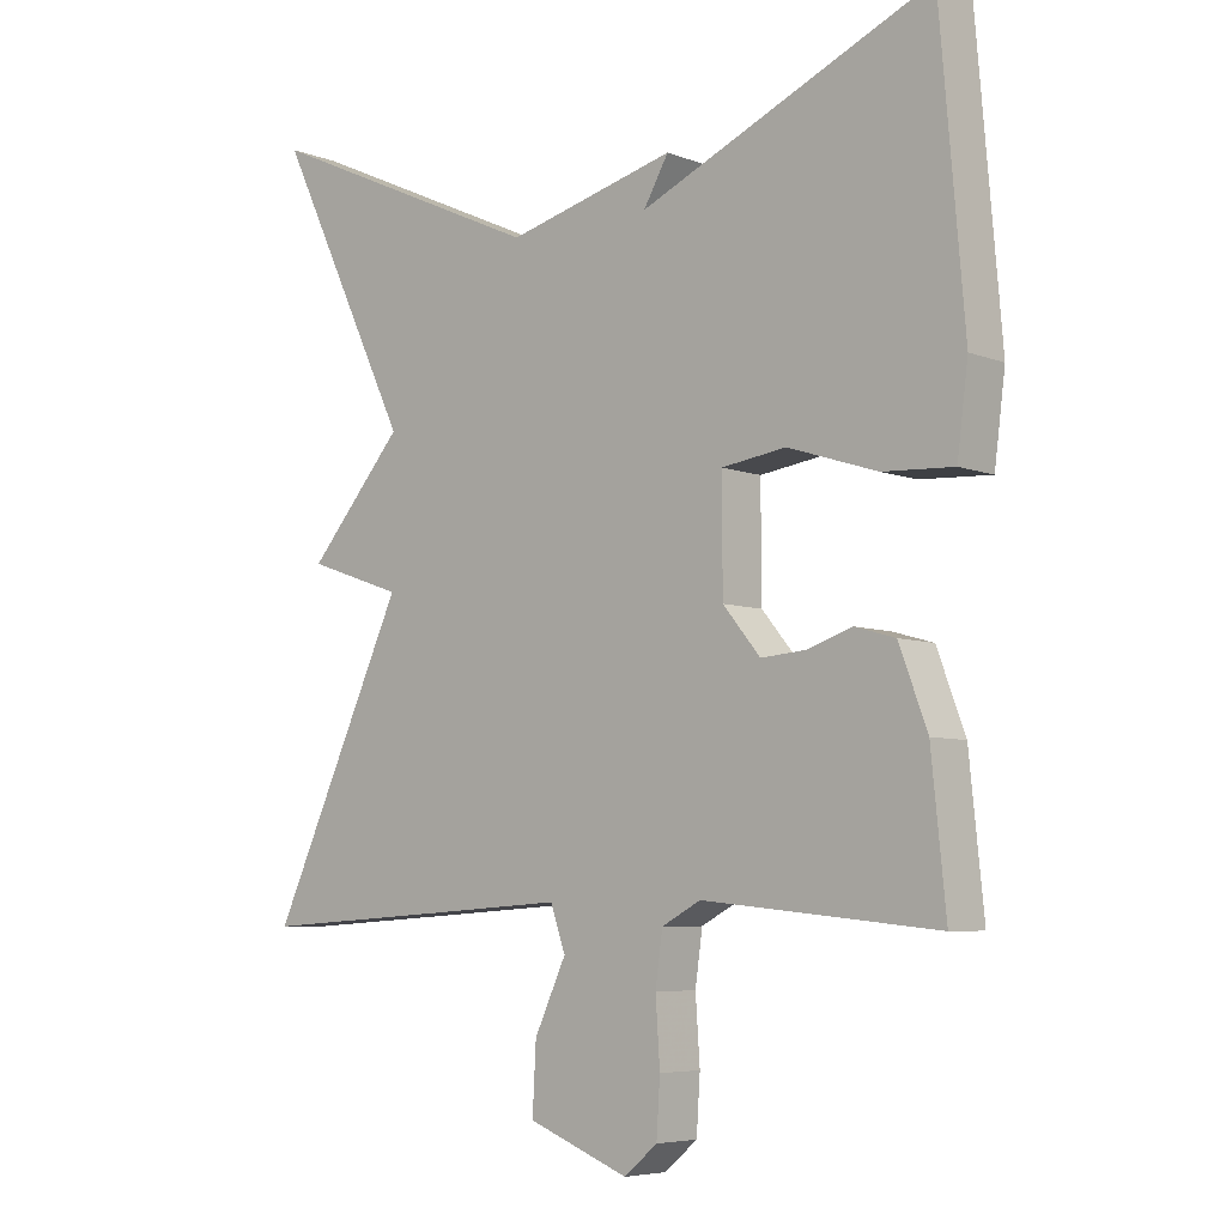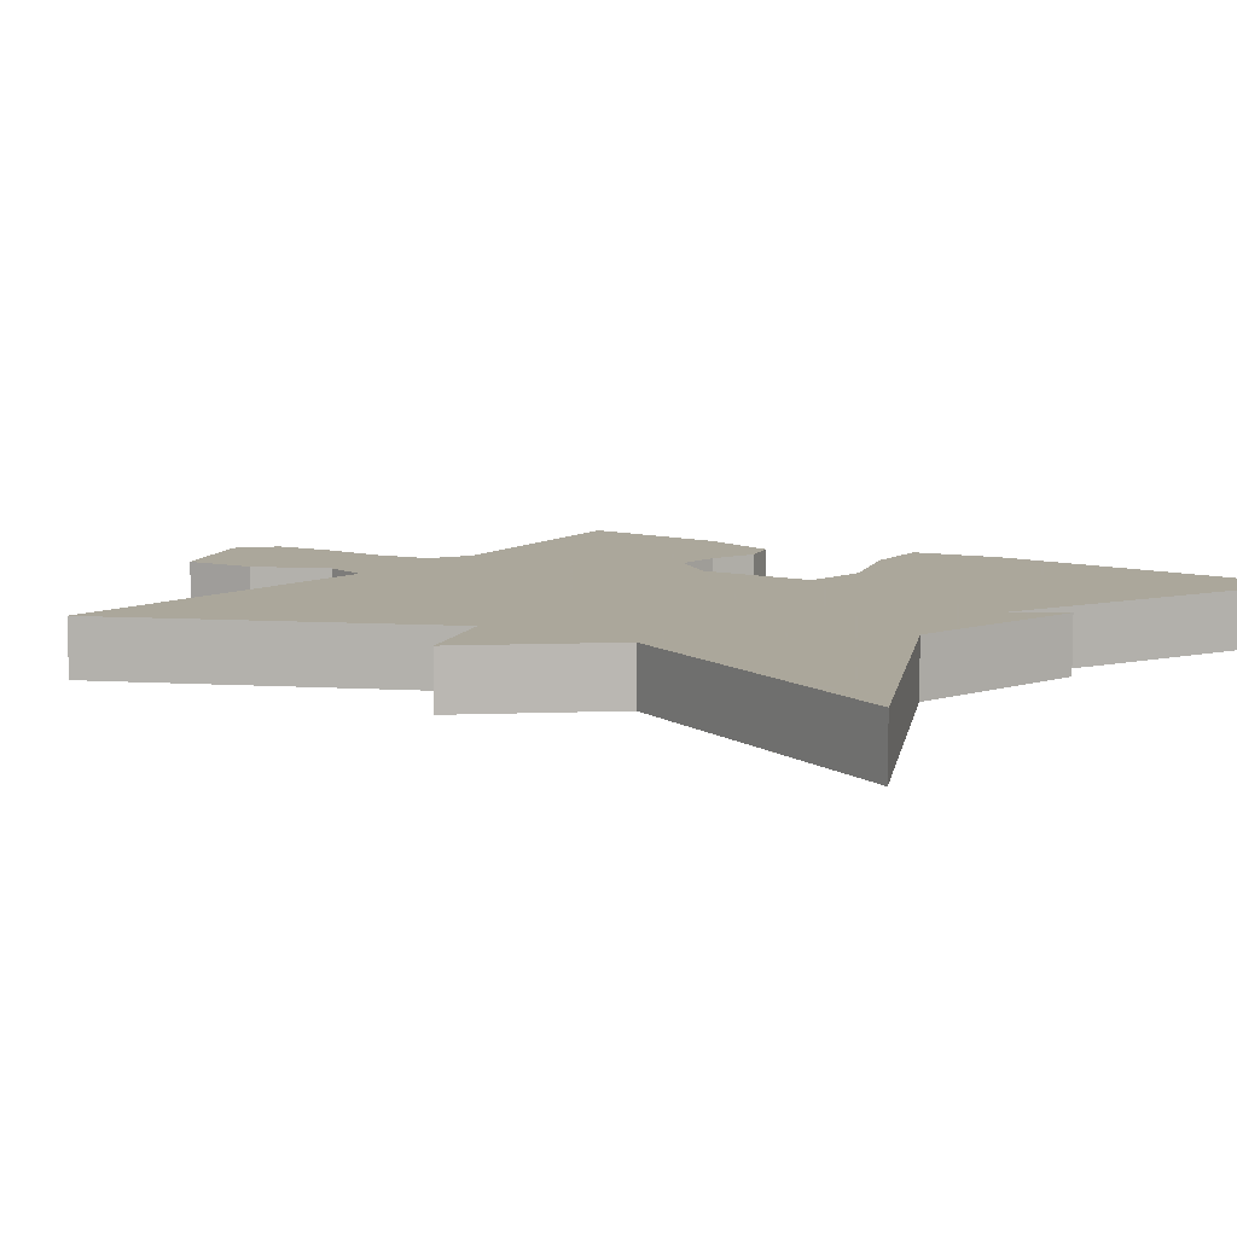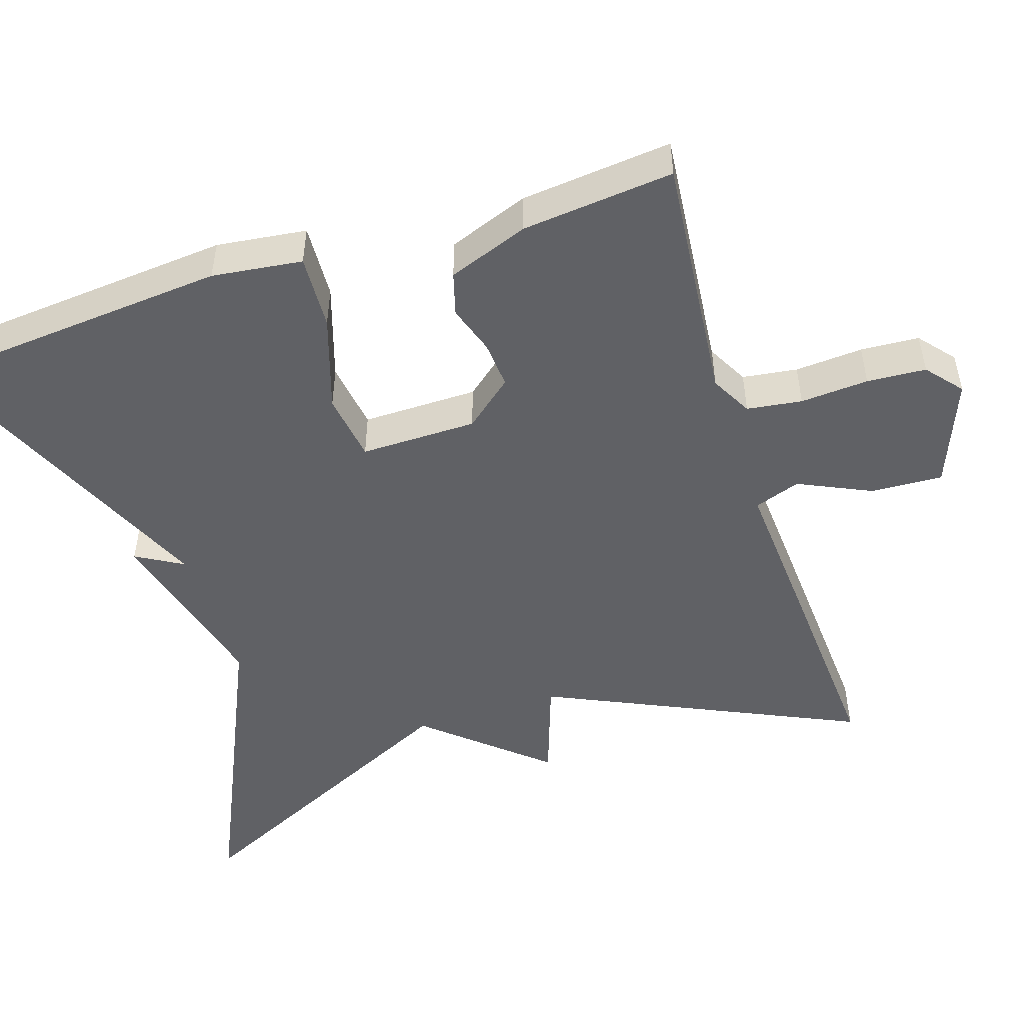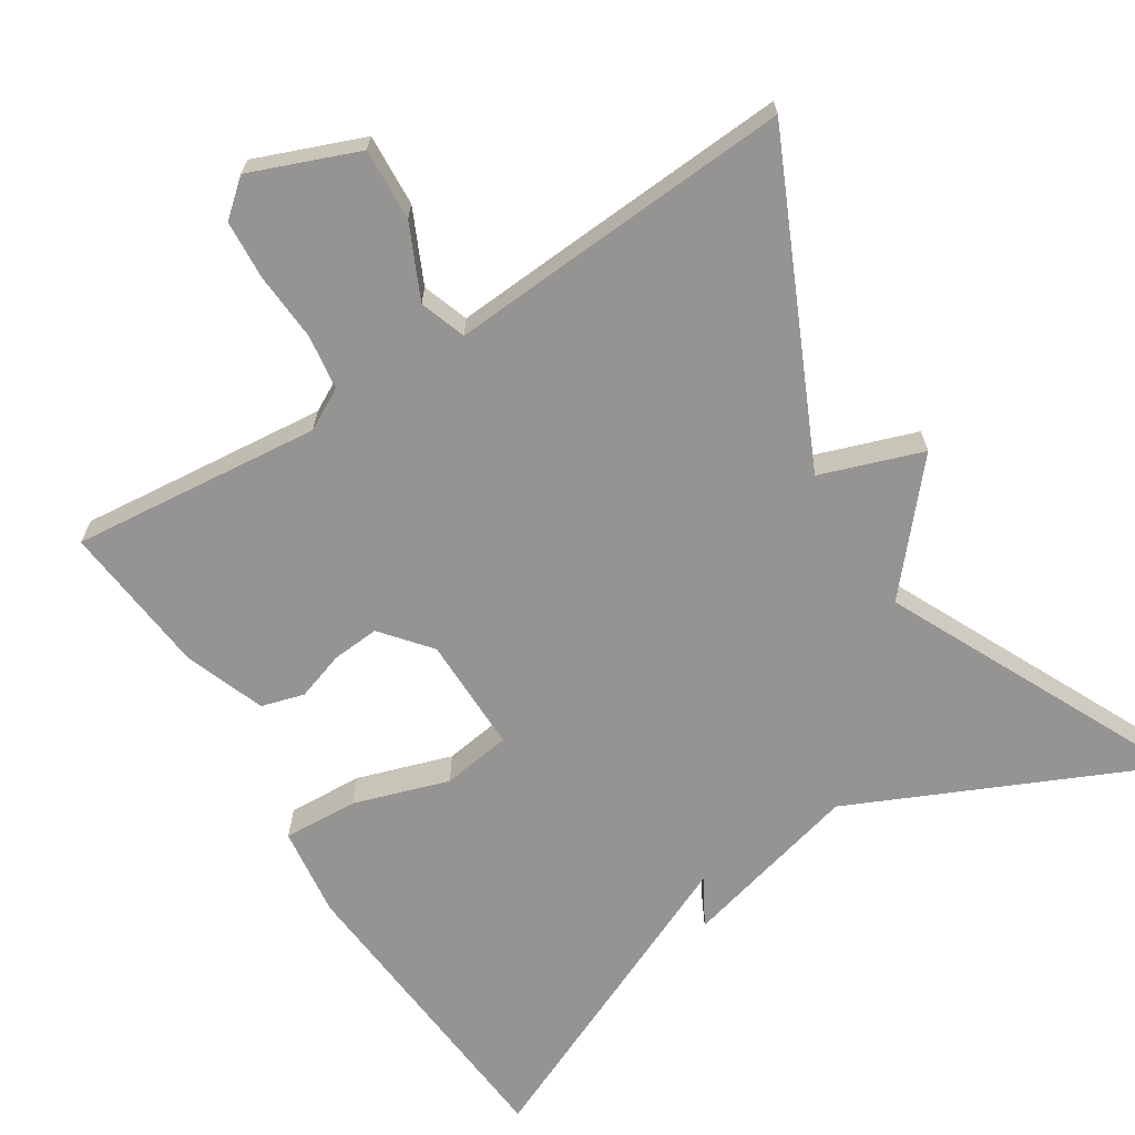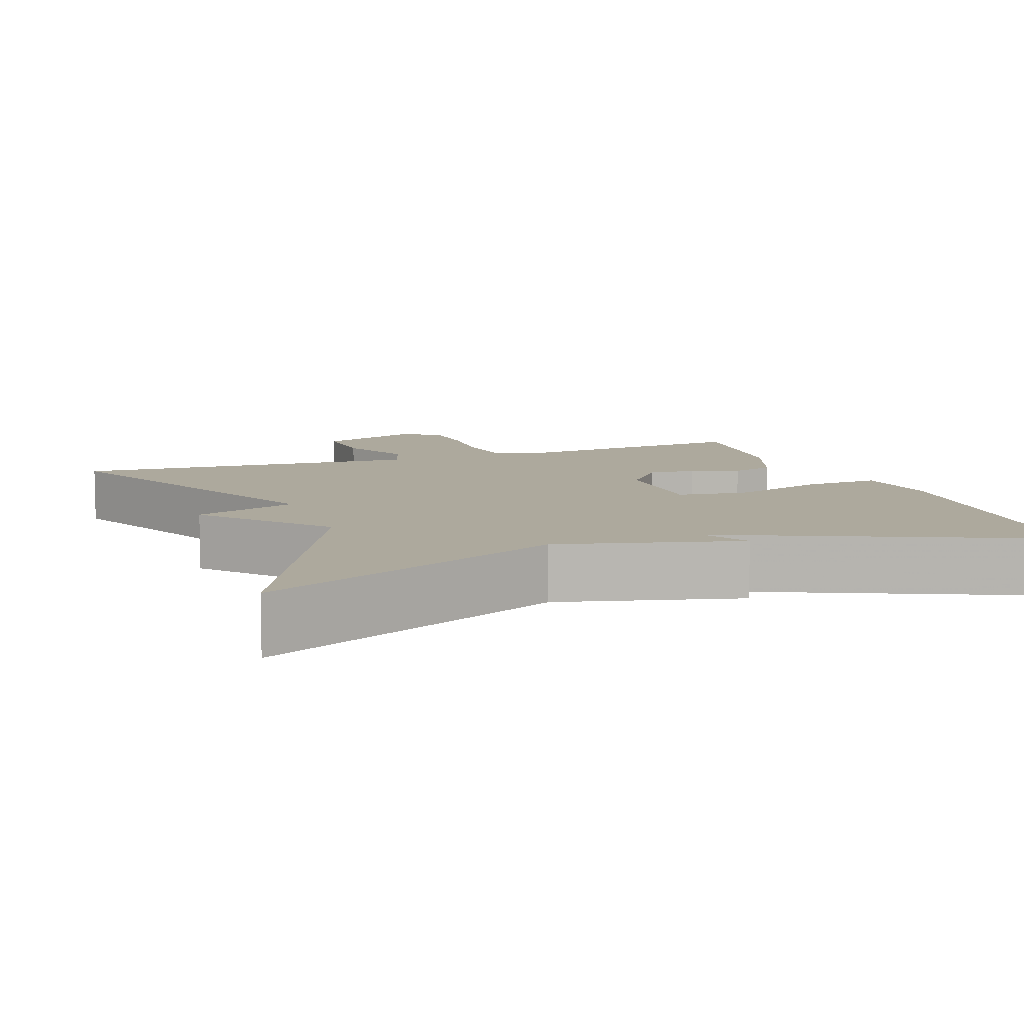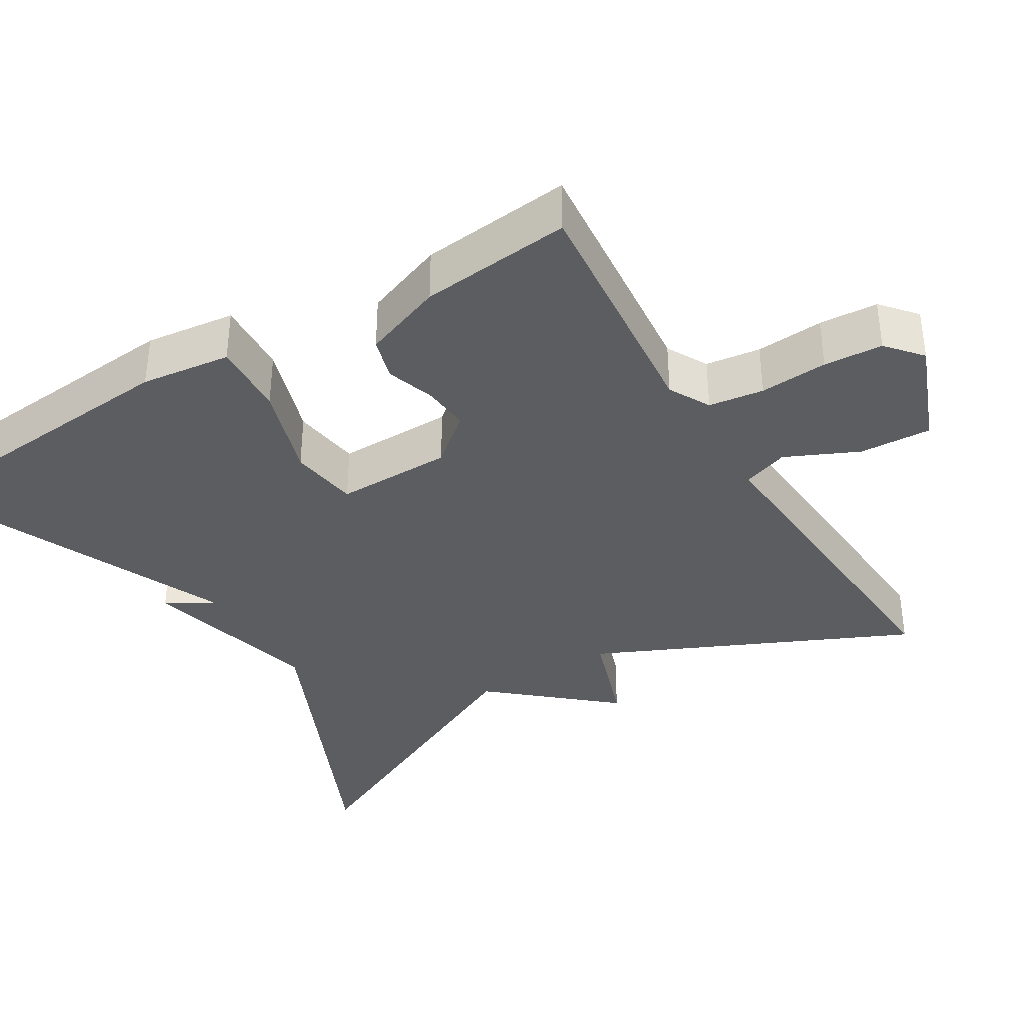
<metadata>
{"format":"obj","ext":"obj","renderer":"f3d","projection":"perspective","resolution":1024,"background":"white","views":[{"elev":-6.1,"azim":41.0,"up":"+Z"},{"elev":8.2,"azim":-55.7,"up":"+Y"},{"elev":-49.7,"azim":107.9,"up":"+Y"},{"elev":-67.1,"azim":-147.7,"up":"+Y"},{"elev":8.9,"azim":-20.2,"up":"+Y"},{"elev":-37.0,"azim":121.3,"up":"+Y"}]}
</metadata>
<code>
v -0.5 0.07 0.5
v -0.105 0.07 0.32
v 0.13 0.07 0.381
v 0.095 0.07 0.32
v 0.5 0.07 0.5
v 0.534 0.07 0.095
v 0.519 0.07 -0.023
v 0.421 0.07 -0.018
v 0.297 0.07 0.022
v 0.207 0.07 0.009
v 0.208 0.07 -0.143
v 0.26 0.07 -0.206
v 0.322 0.07 -0.201
v 0.385 0.07 -0.18
v 0.441 0.07 -0.196
v 0.48 0.07 -0.301
v 0.5 0.07 -0.5
v 0.174 0.07 -0.468
v 0.12 0.07 -0.497
v 0.11 0.07 -0.569
v 0.116 0.07 -0.658
v 0.111 0.07 -0.735
v 0.065 0.07 -0.774
v -0.075 0.07 -0.719
v -0.07 0.07 -0.625
v -0.026 0.07 -0.53
v -0.047 0.07 -0.47
v -0.239 0.07 -0.483
v -0.5 0.07 -0.5
v -0.312 0.07 -0.091
v -0.445 0.07 -0.045
v -0.312 0.07 0.109
v -0.5 0 0.5
v -0.105 0 0.32
v 0.13 0 0.381
v 0.095 0 0.32
v 0.5 0 0.5
v 0.534 0 0.095
v 0.519 0 -0.023
v 0.421 0 -0.018
v 0.297 0 0.022
v 0.207 0 0.009
v 0.208 0 -0.143
v 0.26 0 -0.206
v 0.322 0 -0.201
v 0.385 0 -0.18
v 0.441 0 -0.196
v 0.48 0 -0.301
v 0.5 0 -0.5
v 0.174 0 -0.468
v 0.12 0 -0.497
v 0.11 0 -0.569
v 0.116 0 -0.658
v 0.111 0 -0.735
v 0.065 0 -0.774
v -0.075 0 -0.719
v -0.07 0 -0.625
v -0.026 0 -0.53
v -0.047 0 -0.47
v -0.239 0 -0.483
v -0.5 0 -0.5
v -0.312 0 -0.091
v -0.445 0 -0.045
v -0.312 0 0.109
f 30 31 32
f 27 28 29 30
f 27 30 32
f 24 25 26
f 23 24 26
f 22 23 26
f 21 22 26
f 20 21 26
f 19 20 26 27
f 18 19 27 32
f 16 17 18
f 15 16 18
f 14 15 18
f 13 14 18
f 12 13 18
f 18 32 1
f 12 18 1
f 11 12 1
f 7 8 9
f 6 7 9
f 5 6 9
f 4 5 9
f 4 9 10
f 2 3 4
f 2 4 10 11
f 1 2 11
f 64 63 62
f 62 61 60 59
f 64 62 59
f 58 57 56
f 58 56 55
f 58 55 54
f 58 54 53
f 58 53 52
f 59 58 52 51
f 64 59 51 50
f 50 49 48
f 50 48 47
f 50 47 46
f 50 46 45
f 50 45 44
f 33 64 50
f 33 50 44
f 33 44 43
f 41 40 39
f 41 39 38
f 41 38 37
f 41 37 36
f 42 41 36
f 36 35 34
f 43 42 36 34
f 43 34 33
f 1 33 34 2
f 2 34 35 3
f 3 35 36 4
f 4 36 37 5
f 5 37 38 6
f 6 38 39 7
f 7 39 40 8
f 8 40 41 9
f 9 41 42 10
f 10 42 43 11
f 11 43 44 12
f 12 44 45 13
f 13 45 46 14
f 14 46 47 15
f 15 47 48 16
f 16 48 49 17
f 17 49 50 18
f 18 50 51 19
f 19 51 52 20
f 20 52 53 21
f 21 53 54 22
f 22 54 55 23
f 23 55 56 24
f 24 56 57 25
f 25 57 58 26
f 26 58 59 27
f 27 59 60 28
f 28 60 61 29
f 29 61 62 30
f 30 62 63 31
f 31 63 64 32
f 32 64 33 1

</code>
